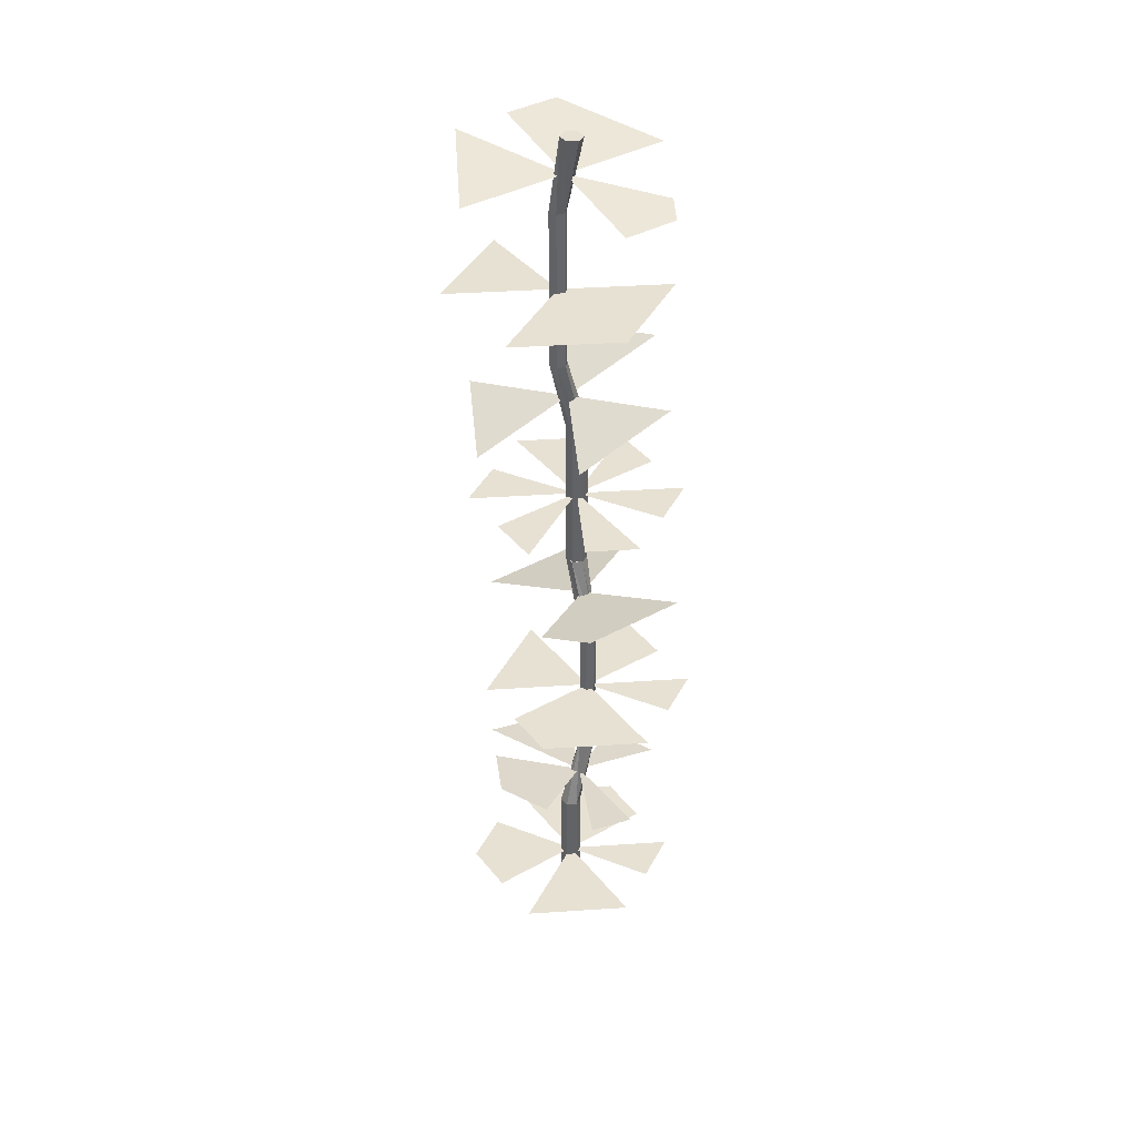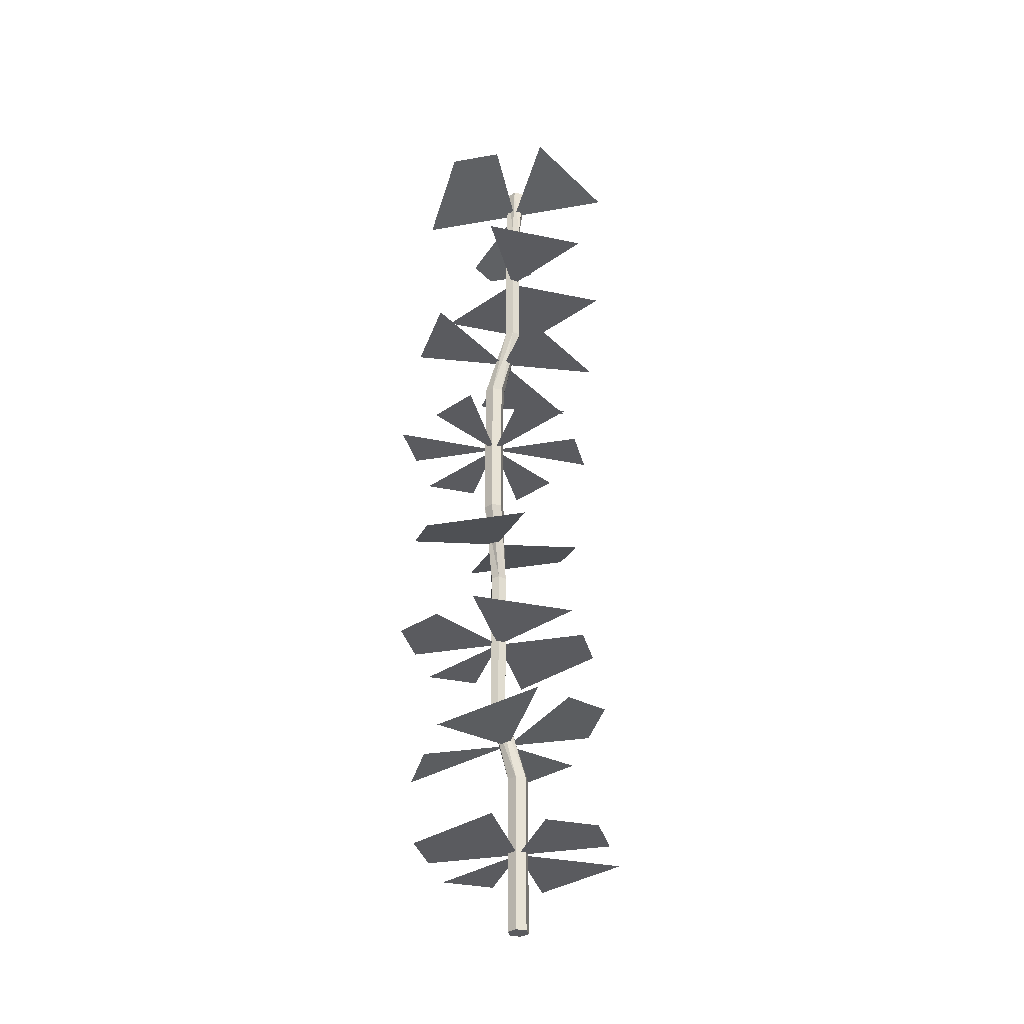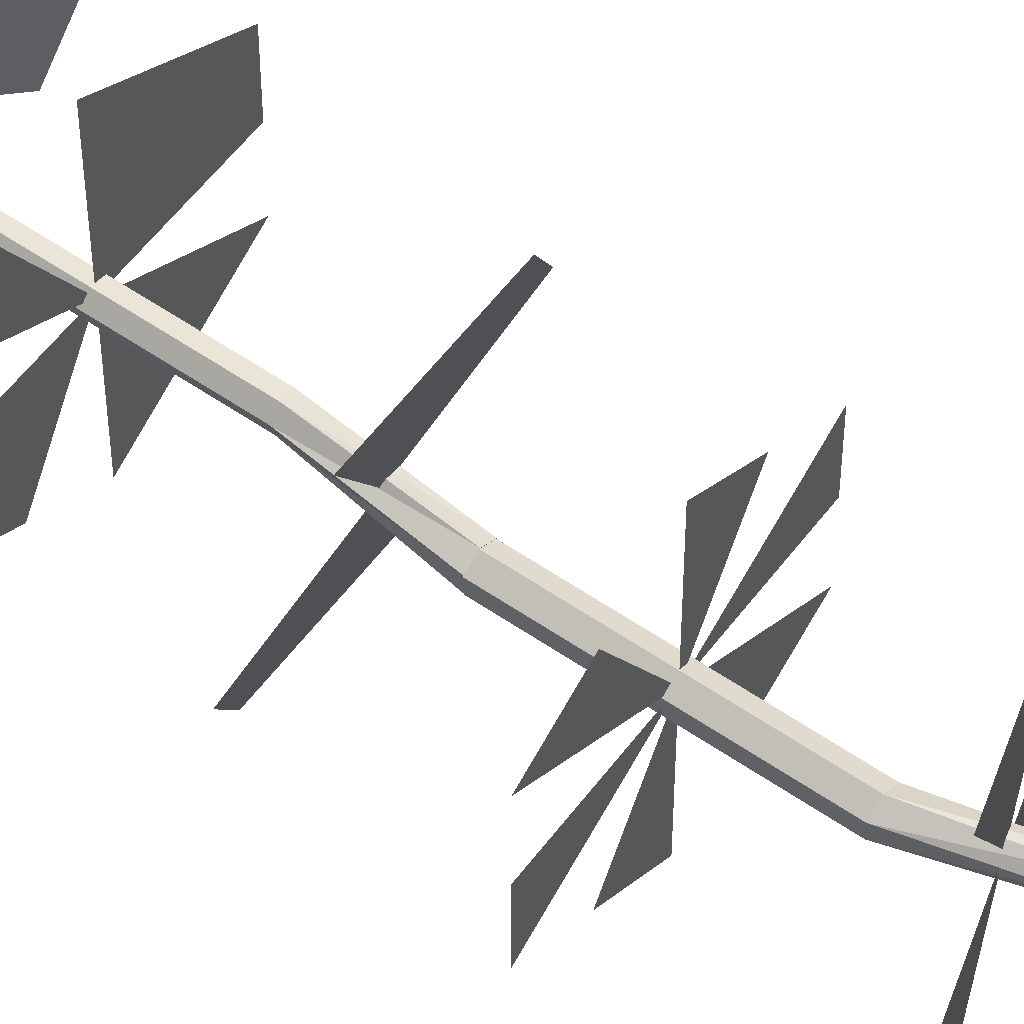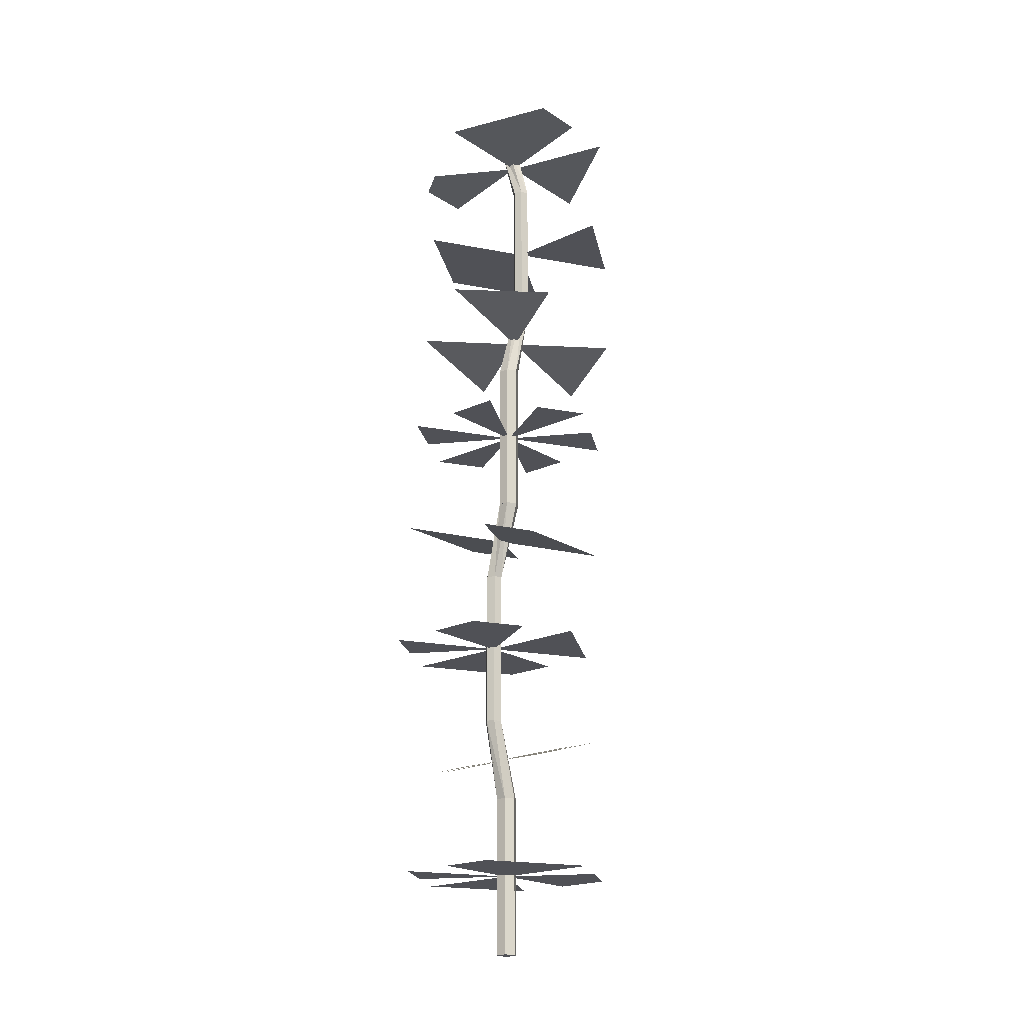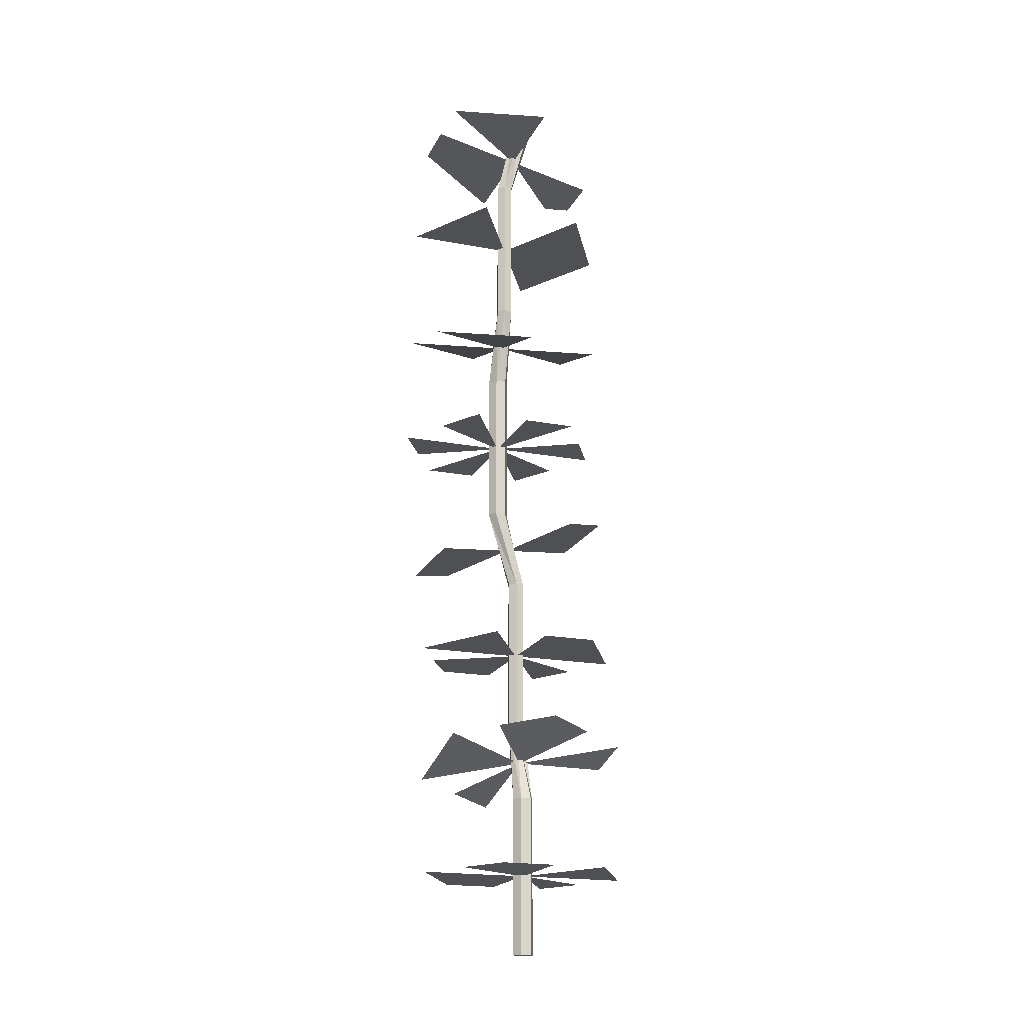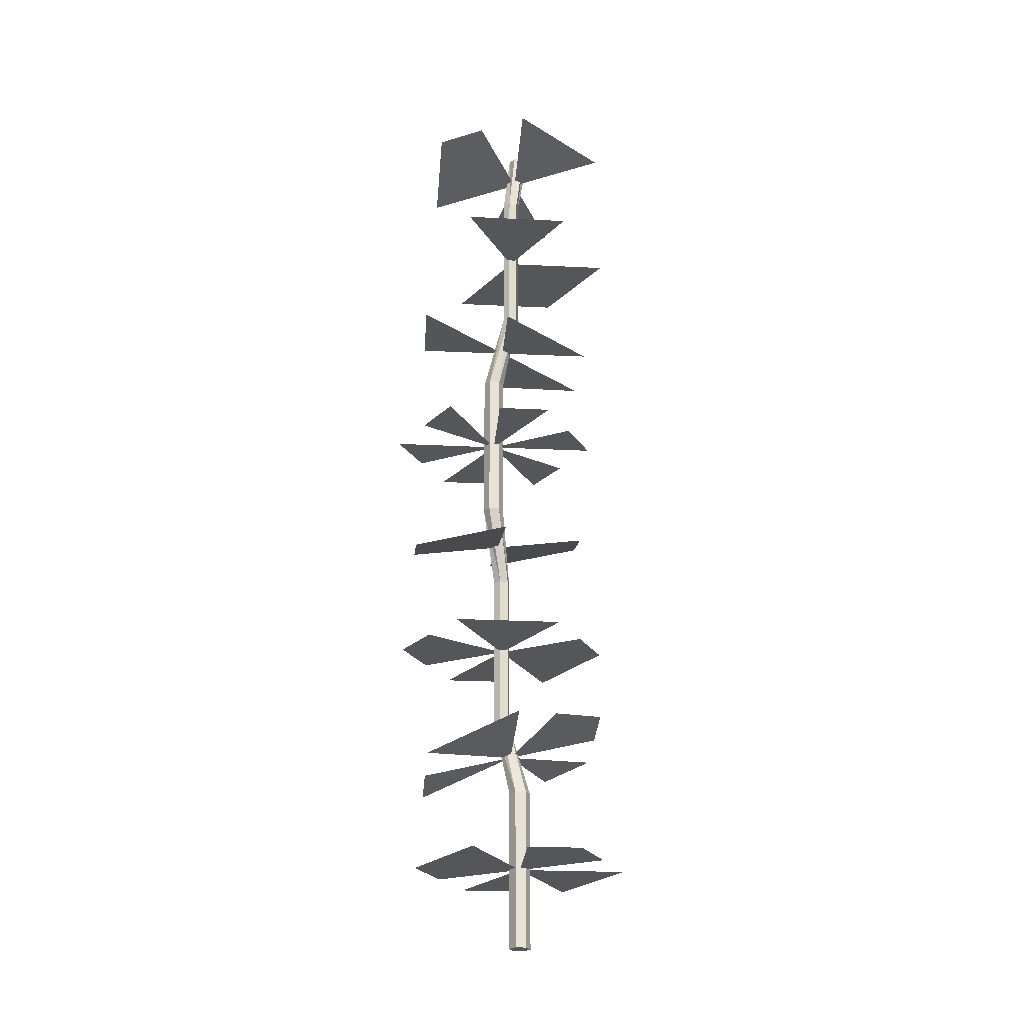
<metadata>
{"format":"obj","ext":"obj","renderer":"f3d","projection":"perspective","resolution":1024,"background":"white","views":[{"elev":39.5,"azim":-34.7,"up":"+Y"},{"elev":-33.1,"azim":-166.3,"up":"+Y"},{"elev":55.7,"azim":126.1,"up":"+Z"},{"elev":-20.4,"azim":130.6,"up":"+Y"},{"elev":-19.1,"azim":-109.6,"up":"+Y"},{"elev":-25.5,"azim":-154.5,"up":"+Y"}]}
</metadata>
<code>
v  -0.433 0.75 -0.75
v  -0.866 0.75 -3.61e-16
v  -0.866 0.75 -0.5
v  0 0.75 0
v  0.866 0.75 -0.5
v  0 0.75 -1
v  0.866 0.75 0
v  0.866 0.75 0.5
v  0.433 0.75 0.75
v  -1.805e-16 0.75 1
v  -0.866 0.75 0.5
v  -0.6058 2.09 0.4537
v  -0.6058 2.09 -0.4565
v  -0.8564 2.166 0.02781
v  0.1 1.875 -4.512e-17
v  0.5552 1.737 -0.8796
v  -0.4012 2.027 -0.8518
v  1.056 1.584 -0.02781
v  0.8058 1.66 -0.4537
v  0.123 1.868 0.8657
v  -0.3552 2.013 0.8796
v  1.066 3 0.5
v  0.633 3 0.75
v  0.2 3 -1.444e-15
v  0.633 3 -0.75
v  1.066 3 -1.444e-15
v  -0.666 3 -0.5
v  0.2 3 -1
v  -0.666 3 0.5
v  -0.666 3 -1.444e-15
v  0.2 3 1
v  1.066 3 -0.5
v  0.7 3.912 -0.9393
v  0.2 4.125 -0.1
v  -0.3 3.912 -0.9393
v  0.95 4.018 -0.5196
v  -0.3 4.338 0.7393
v  -0.55 4.232 0.3196
v  0.7 4.338 0.7393
v  0.2 5.25 0.8
v  -0.233 5.25 0.55
v  0.2 5.25 -0.2
v  -0.666 5.25 0.3
v  -0.666 5.25 -0.2
v  -0.666 5.25 -0.7
v  -0.233 5.25 -0.95
v  0.2 5.25 -1.2
v  0.2 5.25 -0.3
v  0.633 5.25 -0.95
v  1.066 5.25 -0.2
v  1.066 5.25 -0.7
v  1.066 5.25 0.3
v  0.633 5.25 0.55
v  1.061 6.656 -0.2
v  0.1014 6.375 -0.2
v  0.5812 6.516 -1.066
v  0.5812 6.516 0.666
v  -0.3784 6.234 0.666
v  -0.8582 6.094 -0.2
v  -0.3784 6.234 -1.066
v  0.002781 7.5 -0.2
v  0.002781 7.5 0.8
v  -0.8632 7.5 0.3
v  0.8688 7.5 0.3
v  -0.8632 7.5 -0.7
v  0.002781 7.5 -1.2
v  0.5028 8.815 -0.9447
v  0.002781 8.624 -0.1003
v  0.002781 8.815 -0.9447
v  1.003 8.624 -0.1
v  0.002781 8.624 -0.1
v  -0.9972 8.624 -0.1
v  -0.4972 8.815 -0.9447
v  0.6368 8.484 0.5183
v  0.002781 8.433 0.7446
v  0.5028 8.433 0.7446
v  -0.002781 0 -0.09996
v  -0.08518 0 0.05239
v  -0.08796 0 -0.04757
v  0.002781 0 0.09996
v  0.08518 0 -0.05239
v  0.08796 0 0.04757
v  -0.08796 1.5 -0.04757
v  -0.08518 1.5 0.05239
v  -0.002781 0.75 -0.09996
v  -0.002781 1.5 -0.09996
v  0.08518 1.5 -0.05239
v  0.08796 1.5 0.04757
v  0.002781 0.75 0.09996
v  0.002781 1.5 0.09996
v  0.1201 2.25 -0.01991
v  -2.82e-17 1.5 5.64e-18
v  0.1773 2.25 -0.07914
v  0.2572 2.25 -0.05923
v  0.2799 2.25 0.01991
v  0.2227 2.25 0.07914
v  0.2049 2.189 0.08082
v  0.1428 2.25 0.05923
v  0.1773 3.75 -0.07914
v  0.1201 3.75 -0.01991
v  0.2572 3.75 -0.05923
v  0.2799 3.75 0.01991
v  0.2227 3.75 0.07914
v  0.1428 3.75 0.05923
v  0.2 4.5 -0.3
v  0.2866 4.5 -0.25
v  0.2866 4.5 -0.15
v  0.2 4.5 -0.1
v  0.1134 4.5 -0.15
v  0.1134 4.5 -0.25
v  0.2055 4.5 -0.1032
v  0.2028 4.5 -0.1016
v  0.1176 4.5 -0.1477
v  0.1148 4.5 -0.2476
v  0.288 4.5 -0.2524
v  0.2056 4.5 -0.1001
v  0.2907 4.5 -0.1525
v  0.2056 6 -0.1001
v  0.1176 6 -0.1477
v  0.1148 6 -0.2476
v  0.2 6 -0.3
v  0.2907 6 -0.1525
v  0.288 6 -0.2524
v  -0.0544 6.75 -0.1408
v  -0.07711 6.75 -0.2199
v  -0.01992 6.75 -0.2792
v  0.02549 6.75 -0.1209
v  0.05996 6.75 -0.2593
v  0.08267 6.75 -0.1801
v  0.02549 8.25 -0.1209
v  -0.0544 8.25 -0.1408
v  0.002781 6.75 -0.2
v  -0.07711 8.25 -0.2199
v  -0.01992 8.25 -0.2792
v  0.05996 8.25 -0.2593
v  0.08267 8.25 -0.1801
v  -0.08382 9 0.04996
v  0.002781 8.25 -0.2
v  -0.08382 9 -0.05004
v  0.002781 9 -0.1
v  0.08938 9 -0.05004
v  0.002781 9 0.09996
v  0.08938 9 0.04996
v  0.002781 9 -3.868e-05
v  0.2 2.25 0
v  0.2 3.75 0
v  0.2 4.5 -0.2
v  0.2 6 -0.2
g SketchUp
f 1 2 3
f 2 1 4
f 5 4 6
f 4 5 7
f 8 9 4
f 4 10 11
f 4 1 2
f 7 5 4
f 6 4 5
f 4 9 8
f 11 10 4
f 3 2 1
f 12 13 14
f 13 12 15
f 16 17 15
f 18 19 15
f 20 15 21
f 15 12 13
f 15 17 16
f 15 19 18
f 21 15 20
f 14 13 12
f 22 23 24
f 25 26 24
f 24 27 28
f 24 29 30
f 29 24 31
f 26 25 32
f 24 23 22
f 24 26 25
f 28 27 24
f 31 24 29
f 30 29 24
f 32 25 26
f 33 34 35
f 34 33 36
f 34 37 38
f 37 34 39
f 36 33 34
f 35 34 33
f 39 34 37
f 38 37 34
f 40 41 42
f 42 43 44
f 42 45 46
f 47 42 48
f 42 47 49
f 50 42 51
f 52 53 42
f 42 41 40
f 44 43 42
f 46 45 42
f 49 47 42
f 48 42 47
f 51 42 50
f 42 53 52
f 54 55 56
f 57 58 55
f 55 59 60
f 56 55 54
f 55 58 57
f 60 59 55
f 61 62 63
f 62 61 64
f 61 65 66
f 64 61 62
f 63 62 61
f 66 65 61
f 67 68 69
f 70 68 67
f 68 70 71
f 71 72 73
f 74 75 71
f 75 74 76
f 67 68 70
f 69 68 67
f 71 70 68
f 73 72 71
f 71 75 74
f 76 74 75
f 77 78 79
f 78 77 80
f 80 77 81
f 80 81 82
f 82 81 80
f 81 77 80
f 80 77 78
f 79 78 77
f 83 78 84
f 78 83 79
f 79 83 78
f 84 78 83
f 83 77 79
f 77 83 85
f 85 83 86
f 86 83 85
f 85 83 77
f 79 77 83
f 85 81 77
f 81 85 87
f 87 85 86
f 86 85 87
f 87 85 81
f 77 81 85
f 81 88 82
f 88 81 87
f 87 81 88
f 82 88 81
f 88 80 82
f 80 88 89
f 89 88 90
f 90 88 89
f 89 88 80
f 82 80 88
f 89 78 80
f 78 89 84
f 84 89 90
f 90 89 84
f 84 89 78
f 80 78 89
f 83 84 91
f 91 84 83
f 84 86 83
f 86 84 90
f 86 90 92
f 92 87 86
f 87 92 90
f 87 90 88
f 92 90 86
f 90 92 87
f 86 87 92
f 90 84 86
f 88 90 87
f 83 86 84
f 93 86 83
f 83 86 93
f 92 89 90
f 89 92 4
f 4 92 86
f 4 86 85
f 85 86 4
f 86 92 4
f 4 92 89
f 90 89 92
f 94 87 86
f 86 87 94
f 87 95 88
f 88 95 87
f 96 90 88
f 90 96 97
f 97 96 90
f 88 90 96
f 91 84 90
f 90 84 91
f 93 83 91
f 91 83 93
f 94 86 93
f 93 86 94
f 94 95 87
f 87 95 94
f 95 96 88
f 88 96 95
f 97 98 90
f 98 97 96
f 96 97 98
f 90 98 97
f 91 90 97
f 97 90 91
f 91 90 98
f 98 90 91
f 99 91 100
f 91 99 93
f 93 99 91
f 100 91 99
f 99 94 93
f 94 99 101
f 101 99 94
f 93 94 99
f 94 102 95
f 102 94 101
f 101 94 102
f 95 102 94
f 95 103 96
f 103 95 102
f 102 95 103
f 96 103 95
f 103 98 96
f 98 103 104
f 104 103 98
f 96 98 103
f 100 98 104
f 98 100 91
f 91 100 98
f 104 98 100
f 104 99 100
f 99 104 103
f 99 103 101
f 101 103 102
f 102 103 101
f 101 103 99
f 103 104 99
f 100 99 104
f 105 99 100
f 100 99 105
f 106 101 99
f 99 101 106
f 107 102 101
f 101 102 107
f 108 103 102
f 102 103 108
f 109 104 103
f 103 104 109
f 110 100 104
f 104 100 110
f 105 100 110
f 110 100 105
f 106 99 105
f 105 99 106
f 106 107 101
f 101 107 106
f 107 108 102
f 108 107 111
f 108 111 112
f 112 111 108
f 111 107 108
f 102 108 107
f 109 103 108
f 108 103 109
f 110 104 109
f 109 104 110
f 109 113 110
f 113 109 108
f 110 113 114
f 113 108 112
f 112 105 113
f 114 113 105
f 105 110 114
f 105 111 106
f 105 106 115
f 111 105 112
f 111 112 116
f 107 106 111
f 111 116 107
f 107 115 106
f 115 107 117
f 117 107 116
f 114 110 105
f 114 113 110
f 105 113 114
f 110 113 109
f 112 108 113
f 108 109 113
f 113 105 112
f 106 111 105
f 115 106 105
f 112 105 111
f 116 112 111
f 111 106 107
f 107 116 111
f 106 115 107
f 117 107 115
f 116 107 117
f 118 112 116
f 112 118 113
f 113 118 119
f 119 118 113
f 113 118 112
f 116 112 118
f 120 113 119
f 113 120 114
f 114 120 113
f 119 113 120
f 120 105 114
f 105 120 48
f 48 120 121
f 121 120 48
f 48 120 105
f 114 105 120
f 122 116 117
f 116 122 118
f 118 122 116
f 117 116 122
f 48 115 105
f 115 48 123
f 123 48 121
f 121 48 123
f 123 48 115
f 105 115 48
f 115 122 117
f 122 115 123
f 123 115 122
f 117 122 115
f 124 119 118
f 118 119 124
f 119 121 120
f 121 119 118
f 121 118 123
f 123 118 122
f 122 118 123
f 123 118 121
f 118 119 121
f 120 121 119
f 120 119 125
f 125 119 120
f 126 121 120
f 120 121 126
f 127 118 122
f 122 118 127
f 128 123 121
f 121 123 128
f 123 129 122
f 122 129 123
f 124 118 127
f 127 118 124
f 125 119 124
f 124 119 125
f 126 120 125
f 125 120 126
f 128 121 126
f 126 121 128
f 129 127 122
f 122 127 129
f 128 129 123
f 123 129 128
f 130 124 127
f 124 130 131
f 131 130 124
f 127 124 130
f 132 124 125
f 124 132 127
f 127 132 129
f 126 132 125
f 132 126 128
f 132 128 129
f 129 132 127
f 129 128 132
f 127 132 124
f 125 124 132
f 128 126 132
f 125 132 126
f 133 124 131
f 124 133 125
f 125 133 124
f 131 124 133
f 134 125 133
f 125 134 126
f 126 134 125
f 133 125 134
f 134 128 126
f 128 134 135
f 135 134 128
f 126 128 134
f 129 130 127
f 130 129 136
f 136 129 130
f 127 130 129
f 128 136 129
f 136 128 135
f 135 128 136
f 129 136 128
f 137 131 130
f 130 131 137
f 131 138 133
f 138 131 130
f 138 130 136
f 138 134 133
f 134 138 135
f 135 138 136
f 136 130 138
f 136 138 135
f 130 131 138
f 133 138 131
f 135 138 134
f 133 134 138
f 133 131 139
f 139 131 133
f 134 133 140
f 140 133 134
f 141 135 134
f 134 135 141
f 136 142 130
f 130 142 136
f 135 143 136
f 136 143 135
f 137 130 142
f 142 130 137
f 131 137 139
f 139 137 131
f 140 133 139
f 139 133 140
f 141 134 140
f 140 134 141
f 135 141 143
f 143 141 135
f 142 136 143
f 143 136 142
f 142 144 137
f 144 142 143
f 144 143 141
f 144 139 137
f 139 144 140
f 140 144 141
f 141 143 144
f 141 144 140
f 143 142 144
f 137 144 142
f 140 144 139
f 137 139 144
g SketchUp
l 144 68
l 68 138
l 145 15
l 15 92
l 145 24
l 24 146
l 34 146
l 147 34
l 147 42
l 42 148
l 55 148
l 132 55

</code>
